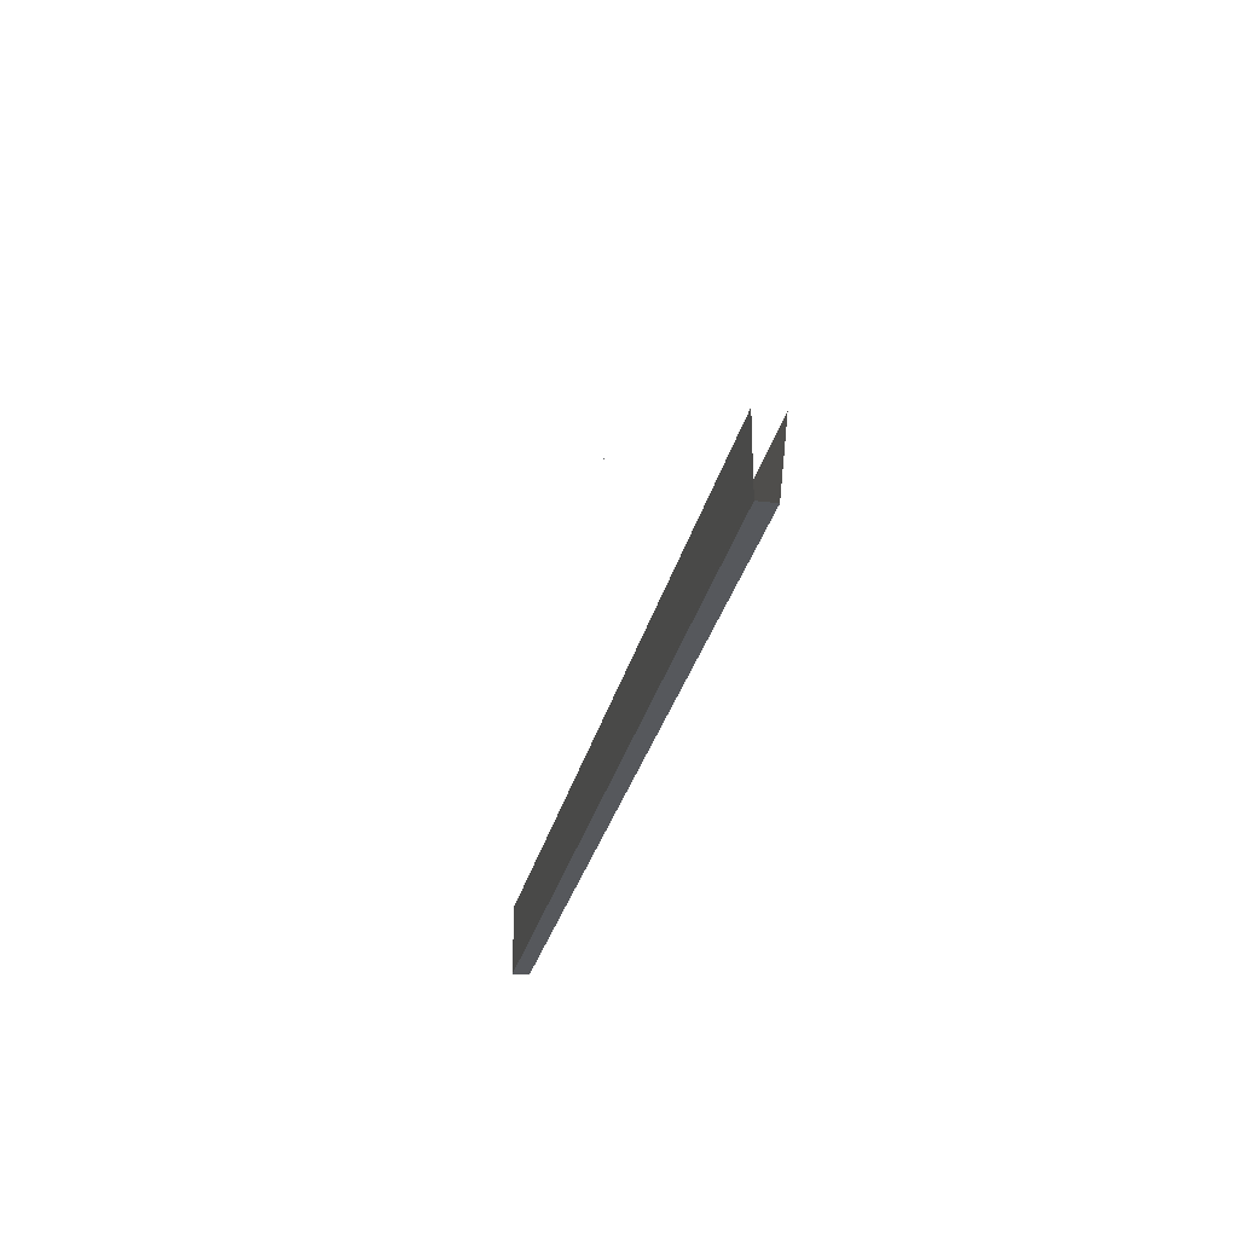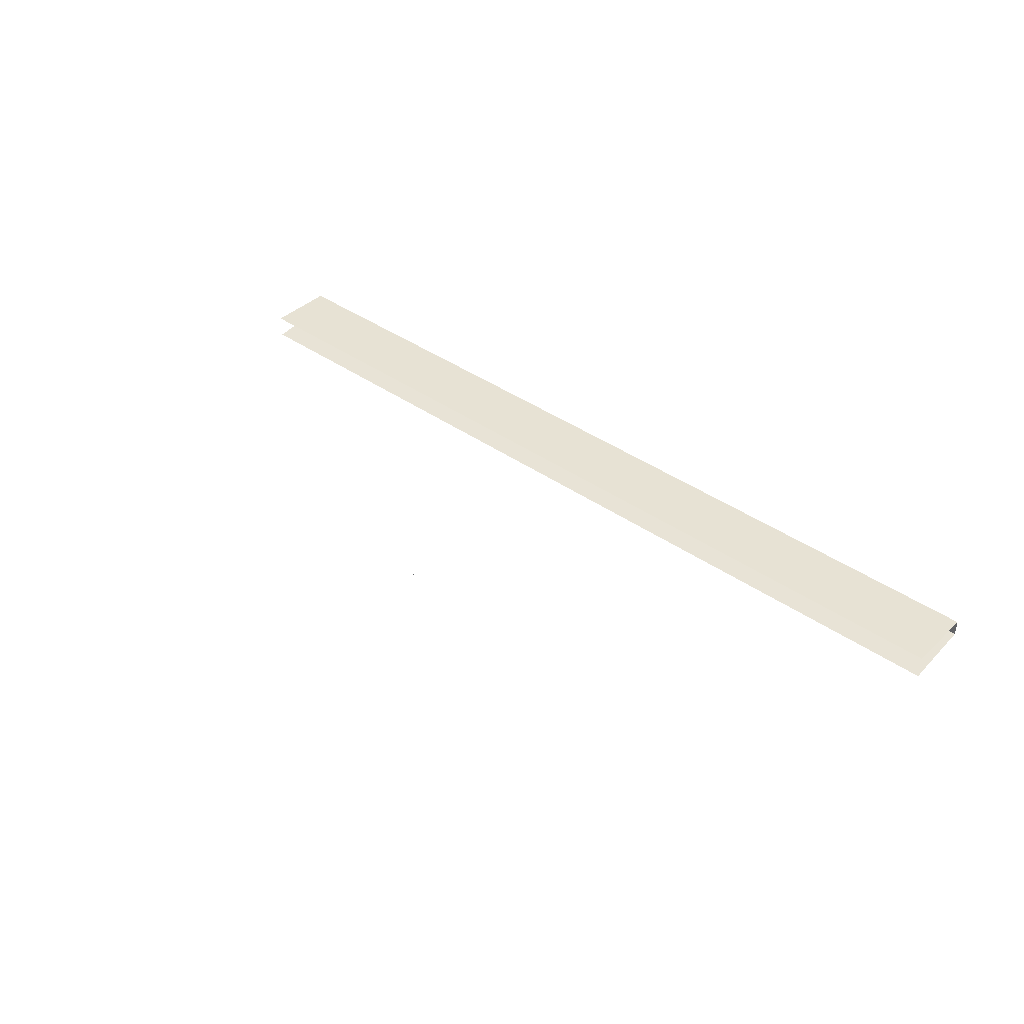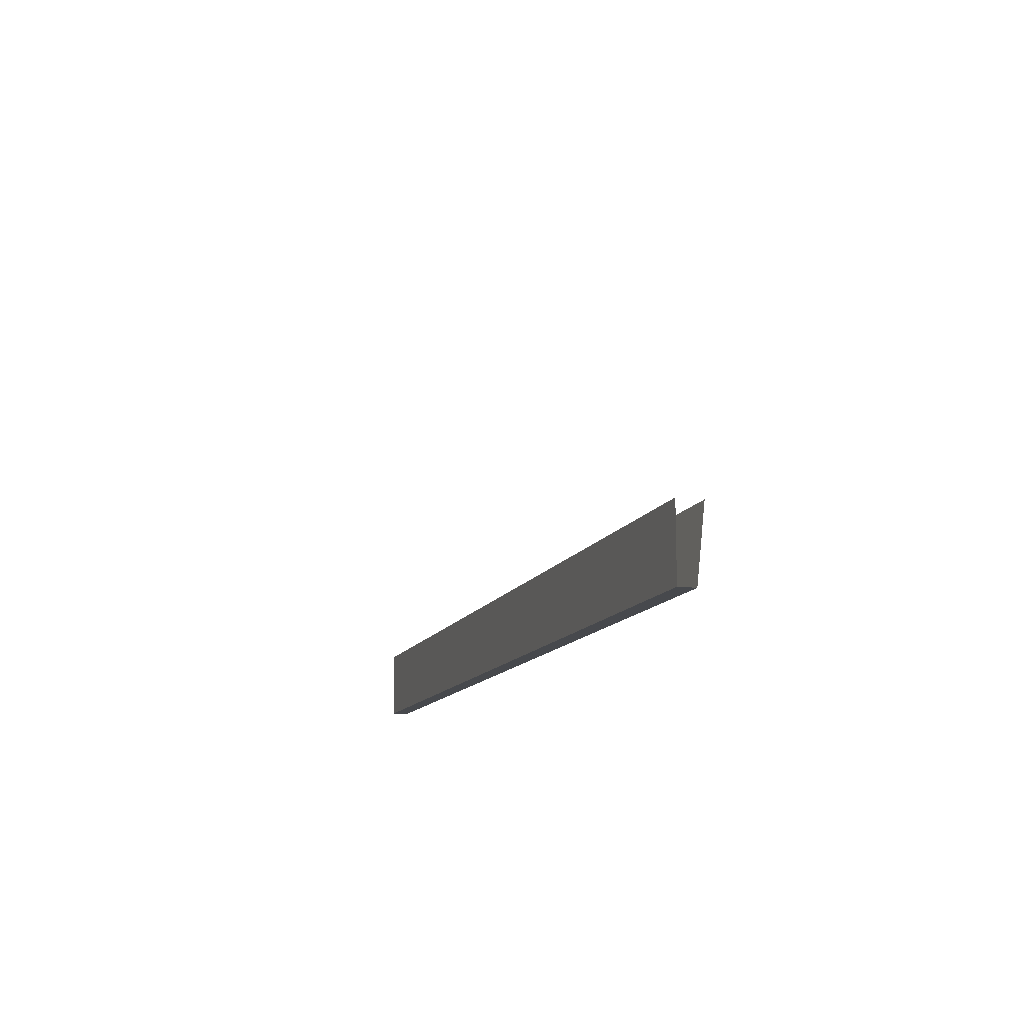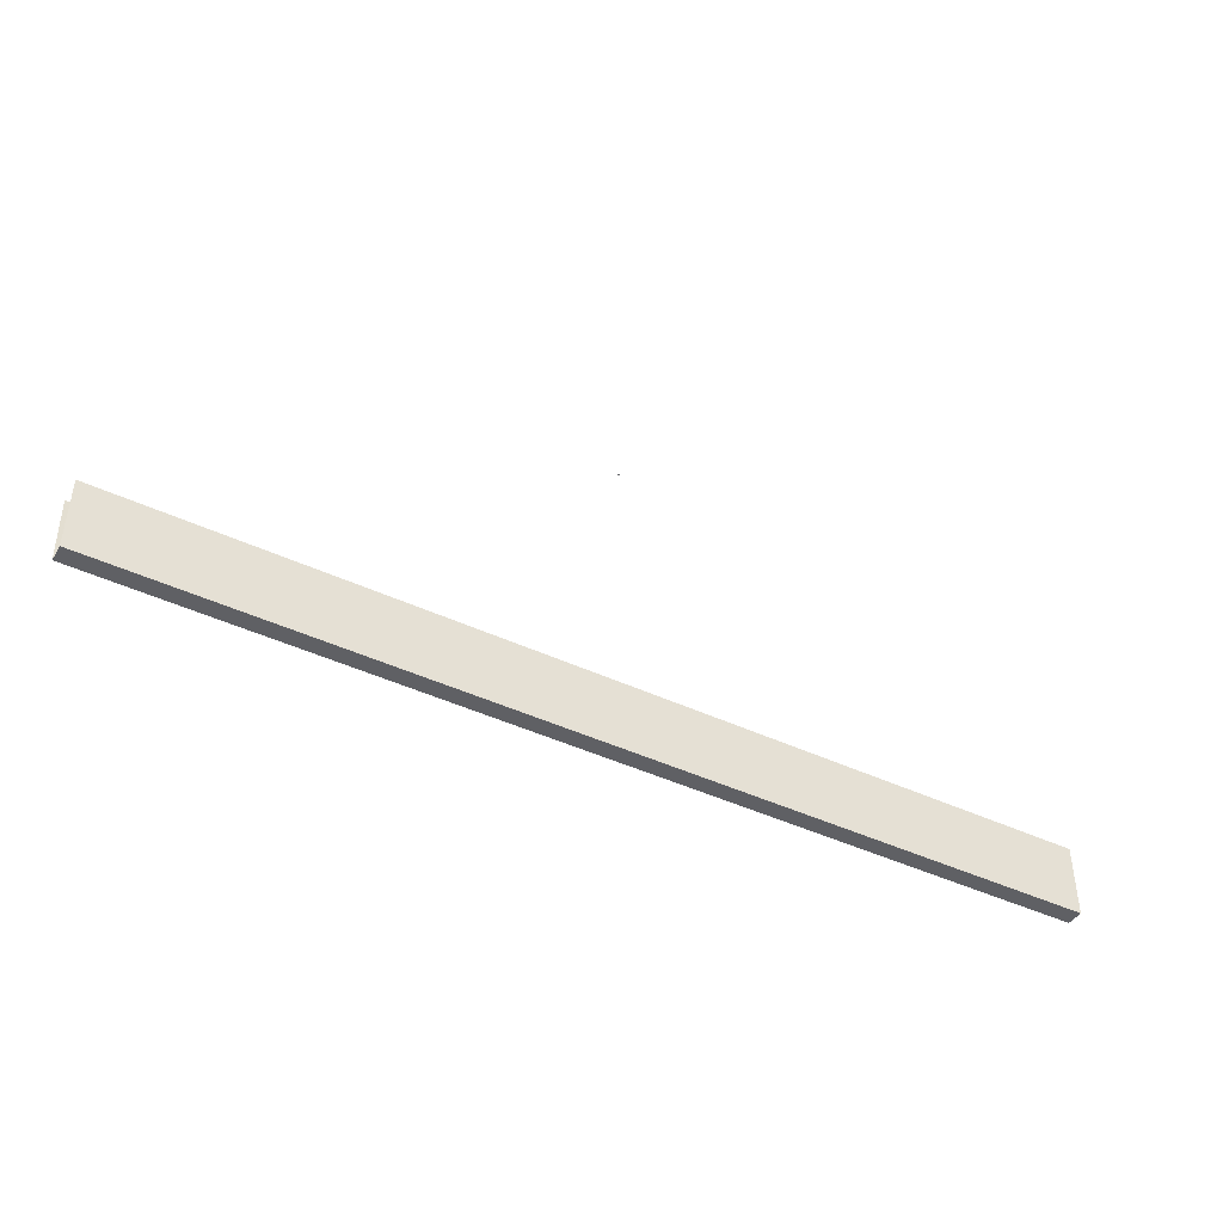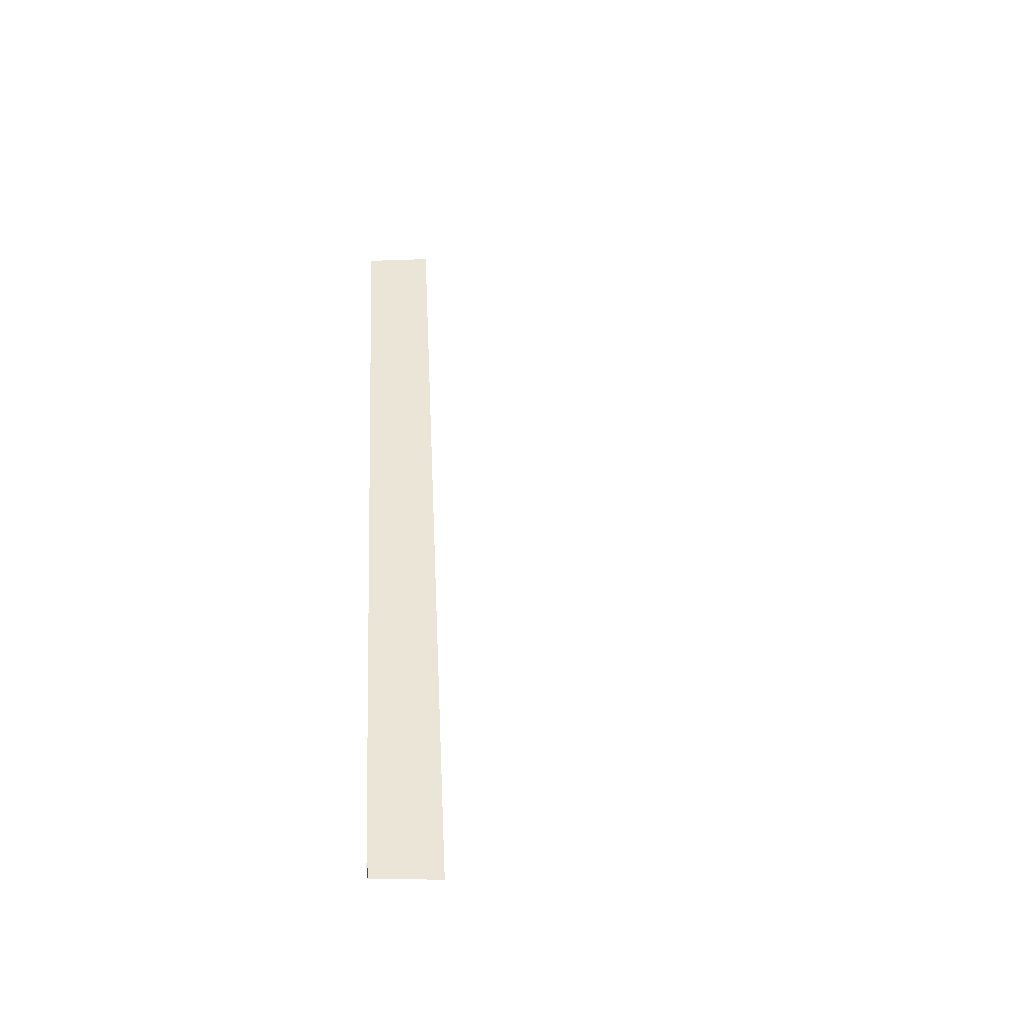
<metadata>
{"format":"obj","ext":"obj","renderer":"f3d","projection":"perspective","resolution":1024,"background":"white","views":[{"elev":-27.8,"azim":-101.8,"up":"+Z"},{"elev":39.8,"azim":41.1,"up":"+Y"},{"elev":-12.4,"azim":-107.0,"up":"+Z"},{"elev":-43.2,"azim":150.7,"up":"+Z"},{"elev":44.1,"azim":-93.1,"up":"+Y"}]}
</metadata>
<code>
o MeshTelevision_4_0_GeomSubset_3
v 0.000799 -0.004588 0.06971
v -0.000799 -0.004588 0.06971
v 0.000799 -0.002989 0.06971
v -0.000799 -0.002989 0.06971
v 0.000799 -0.004588 0.06971
v -0.000799 -0.004588 0.06971
v 0.000799 -0.002989 0.06971
v -0.000799 -0.002989 0.06971
v 0.000799 -0.004588 0.06971
v -0.000799 -0.004588 0.06971
v 0.000799 -0.002989 0.06971
v -0.000799 -0.002989 0.06971
v 0.000799 -0.004588 0.06971
v -0.000799 -0.004588 0.06971
v 0.000799 -0.002989 0.06971
v -0.000799 -0.002989 0.06971
v 0.000799 -0.004588 0.06971
v -0.000799 -0.004588 0.06971
v 0.000799 -0.002989 0.06971
v -0.000799 -0.002989 0.06971
v 0.5461 -0.04084 -0.2014
v -0.5461 -0.04084 -0.2014
v 0.5461 -0.04084 0.3907
v -0.5461 -0.04084 0.3907
v 0.5461 -0.003789 0.3907
v -0.5461 -0.003789 0.3907
v 0.5461 -0.003789 -0.2014
v -0.5461 -0.003789 -0.2014
v 0 -0.04084 0.3907
v 0 -0.003789 0.3907
v 0 -0.003789 -0.2014
v 0 -0.04084 -0.2014
v 0.5461 -0.003732 -0.2961
v 0.5461 -0.03048 -0.2961
v -0.5461 -0.003732 -0.2961
v -0.5461 -0.03048 -0.2961
v 0.5461 -0.04084 -0.1939
v 0.5461 -0.003789 -0.1939
v 0 -0.003789 -0.1939
v -0.5461 -0.003789 -0.1939
v -0.5461 -0.04084 -0.1939
v 0 -0.04084 -0.1939
v 0.5405 -0.03522 -0.2014
v 0 -0.0296 -0.2014
v 0 -0.0296 -0.1939
v 0.5405 -0.03522 -0.1939
v 0.5405 -0.009403 -0.1939
v 0 -0.01502 -0.1939
v 0 -0.01502 -0.2014
v 0.5405 -0.009403 -0.2014
v -0.5405 -0.009403 -0.2014
v -0.5405 -0.03522 -0.2014
v -0.5405 -0.009403 -0.1939
v -0.5405 -0.03522 -0.1939
v 0.5361 -0.003732 -0.2961
v 0.5361 -0.03048 -0.2961
v -0.5361 -0.003732 -0.2961
v -0.5361 -0.03048 -0.2961
v 0.5361 -0.003732 -0.2113
v 0 -0.003732 -0.2113
v 0.5361 -0.03975 -0.2113
v 0 -0.03975 -0.2113
v -0.5361 -0.003732 -0.2113
v -0.5361 -0.03975 -0.2113
v 0.5361 -0.007537 -0.2921
v 0 -0.007537 -0.2921
v 0 -0.02689 -0.2921
v 0.5361 -0.02689 -0.2921
v -0.5361 -0.007537 -0.2921
v -0.5361 -0.02689 -0.2921
v 0.5361 -0.007537 -0.2113
v 0 -0.007537 -0.2113
v 0.5361 -0.03574 -0.2113
v 0 -0.03574 -0.2113
v -0.5361 -0.007537 -0.2113
v -0.5361 -0.03574 -0.2113
v 0 -0.03169 -0.1749
v 0 -0.03169 0.3717
v -0.5271 -0.03169 -0.1749
v -0.5271 -0.03169 0.3717
v 0.5271 -0.03169 -0.1749
v 0.5271 -0.03169 0.3717
v 0 -0.03169 -0.1379
v 0 -0.03169 0.3347
v -0.4901 -0.03169 -0.1379
v -0.4901 -0.03169 0.3347
v 0.4901 -0.03169 -0.1379
v 0.4901 -0.03169 0.3347
v 0 -0.02463 -0.1379
v 0 -0.02463 0.3347
v -0.4901 -0.02463 -0.1379
v -0.4901 -0.02463 0.3347
v 0.4901 -0.02463 -0.1379
v 0.4901 -0.02463 0.3347
v 0 -0.04474 -0.1832
v 0 -0.04474 -0.1749
v -0.5348 -0.04474 -0.1832
v -0.5271 -0.04474 -0.1749
v -0.5348 -0.04474 0.3799
v -0.5271 -0.04474 0.3717
v 0 -0.04474 0.3799
v 0 -0.04474 0.3717
v 0.5348 -0.04474 -0.1832
v 0.5271 -0.04474 -0.1749
v 0.5348 -0.04474 0.3799
v 0.5271 -0.04474 0.3717
f 13 14 16 15
f 65 66 67 68
f 67 66 69 70
f 71 72 66 65
f 74 73 68 67
f 72 75 69 66
f 76 74 67 70

</code>
